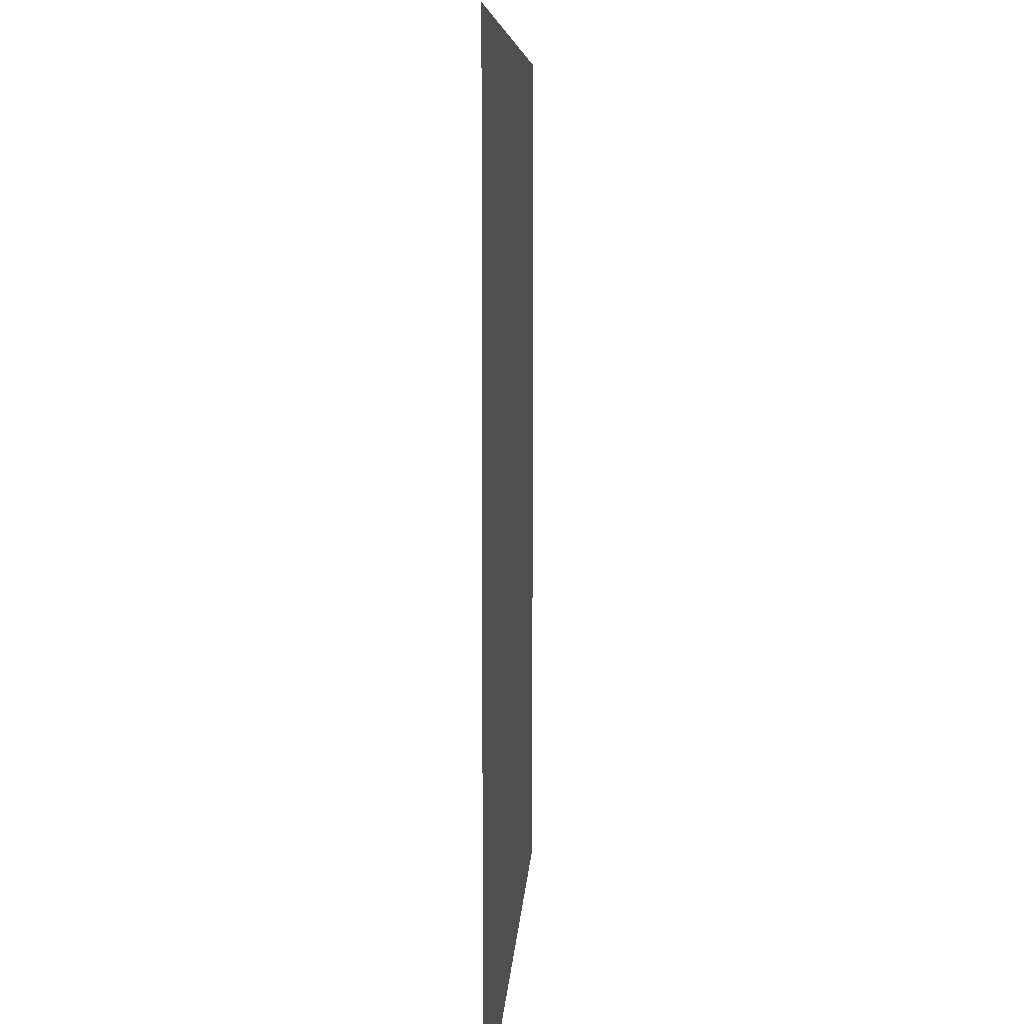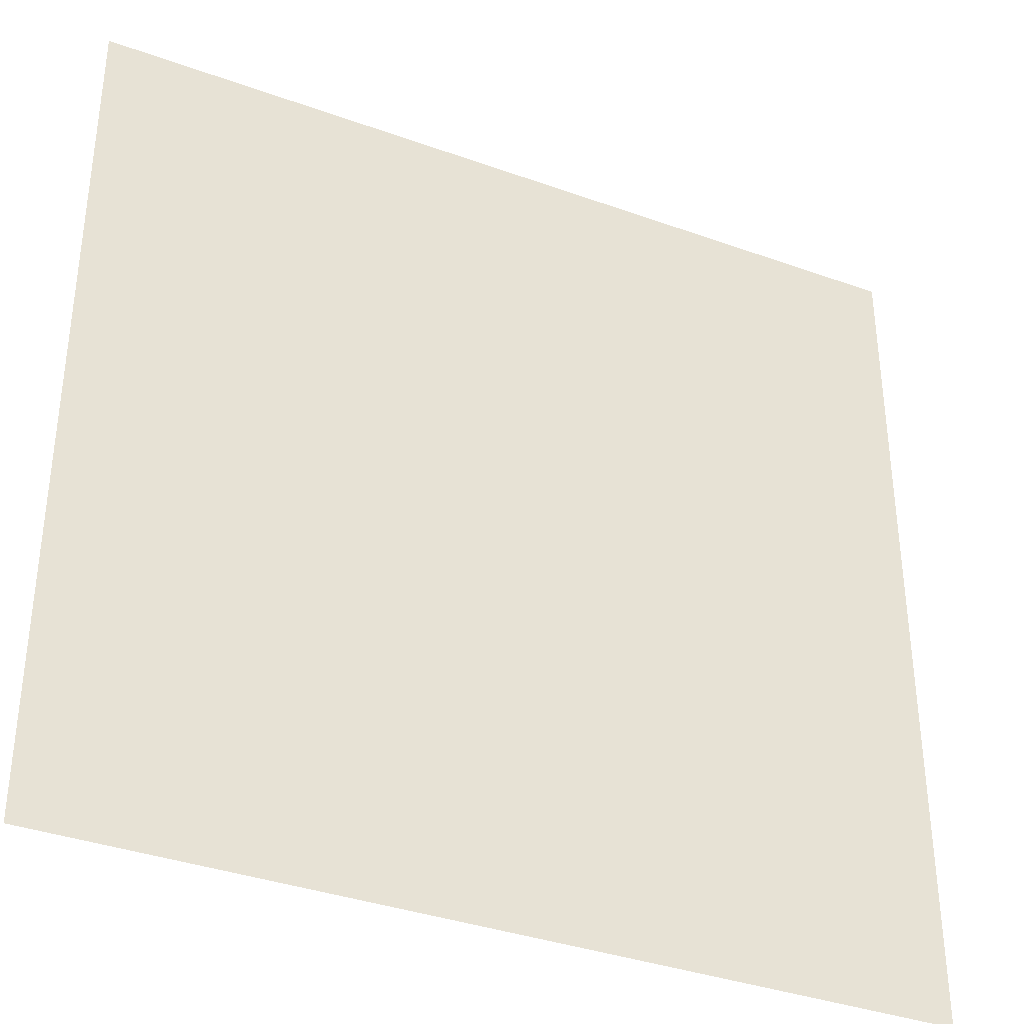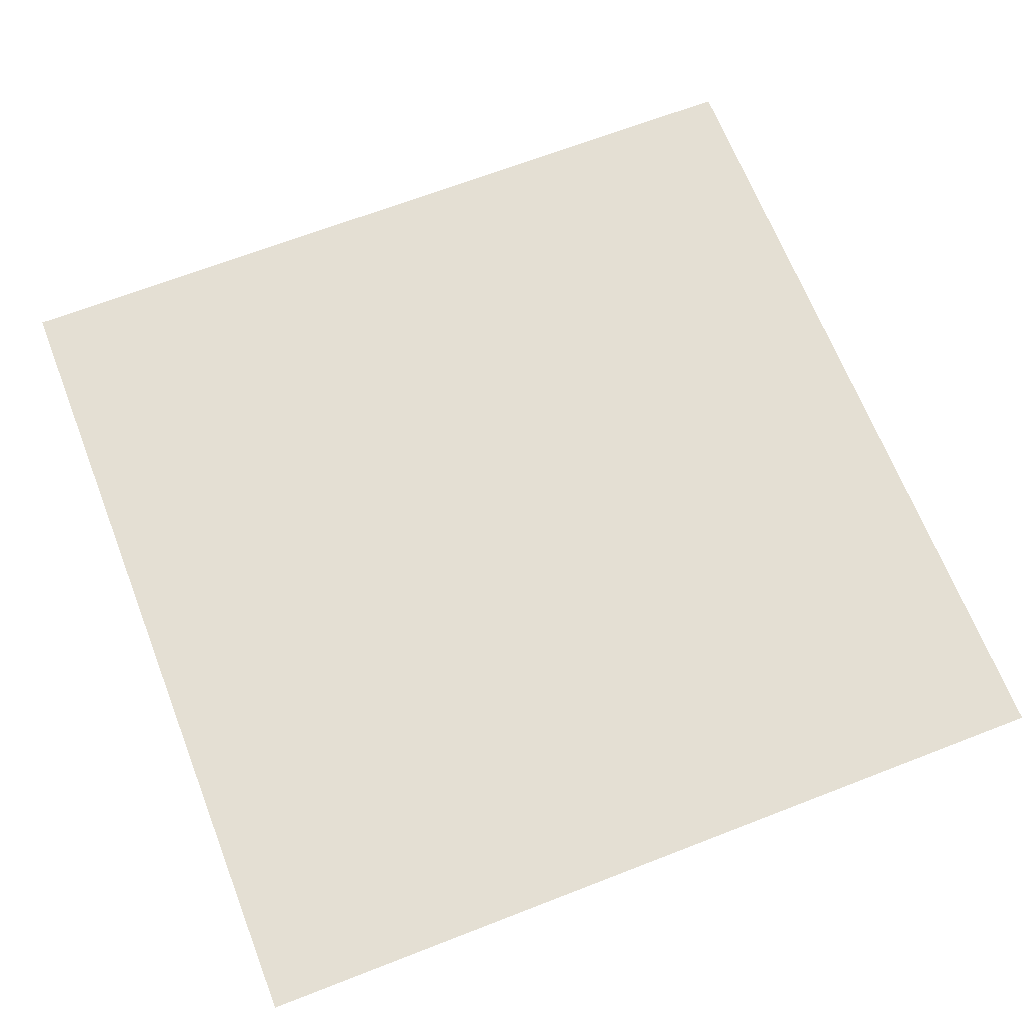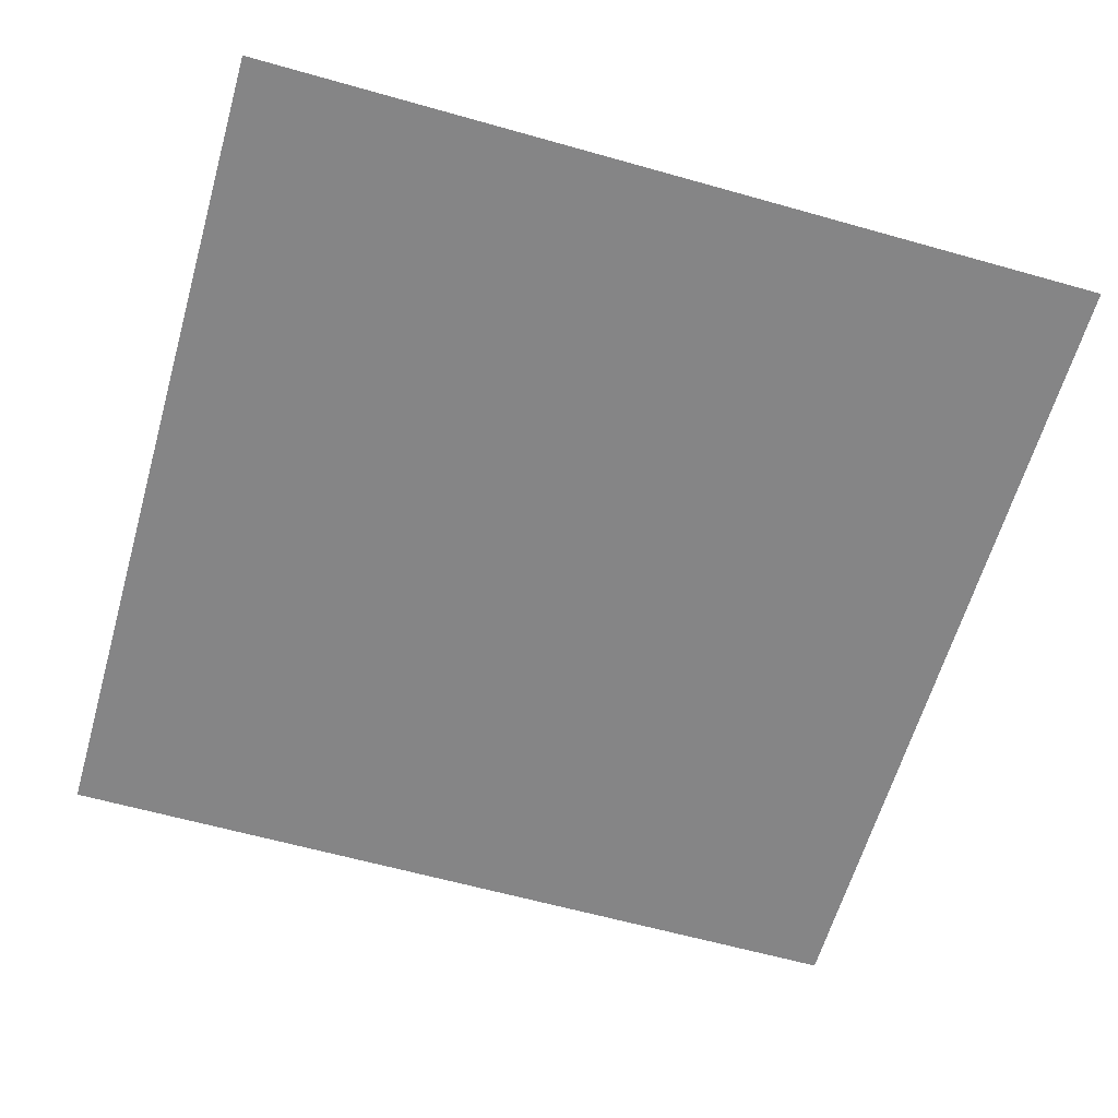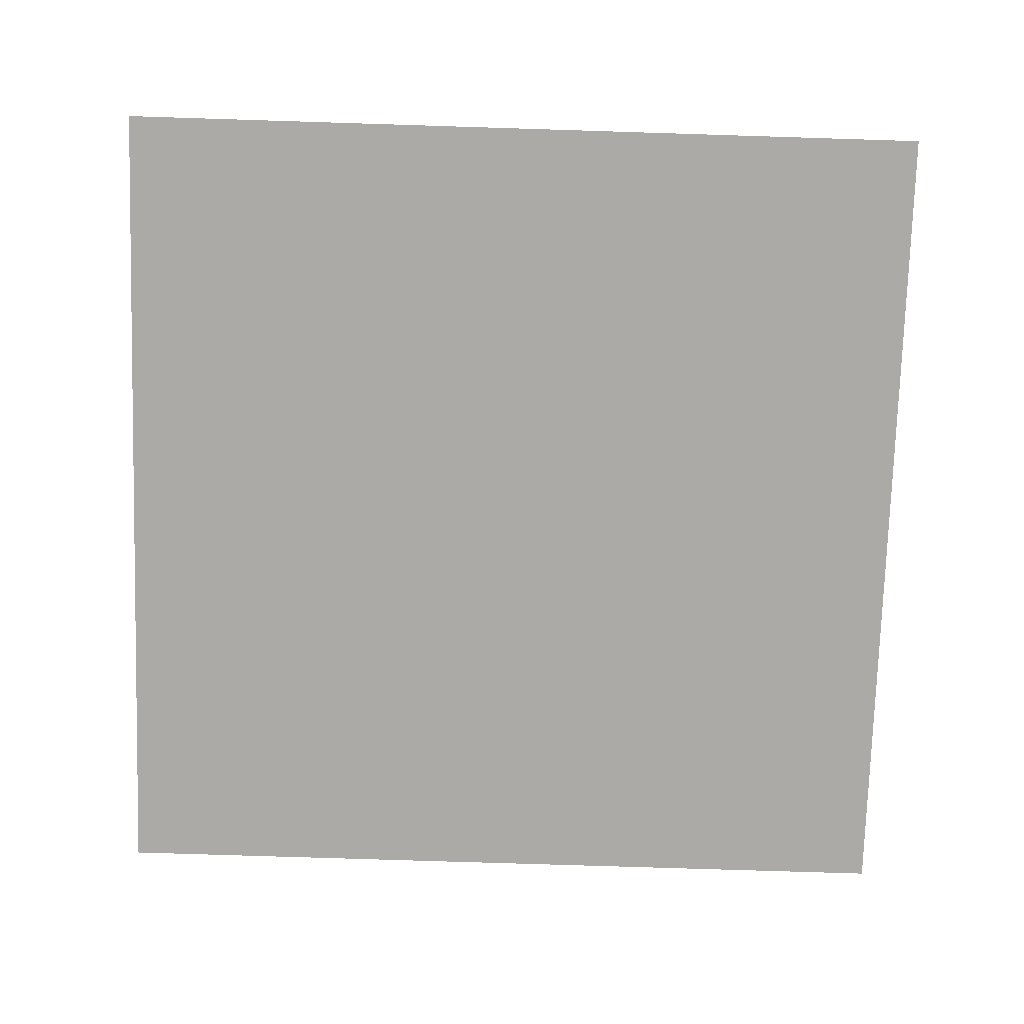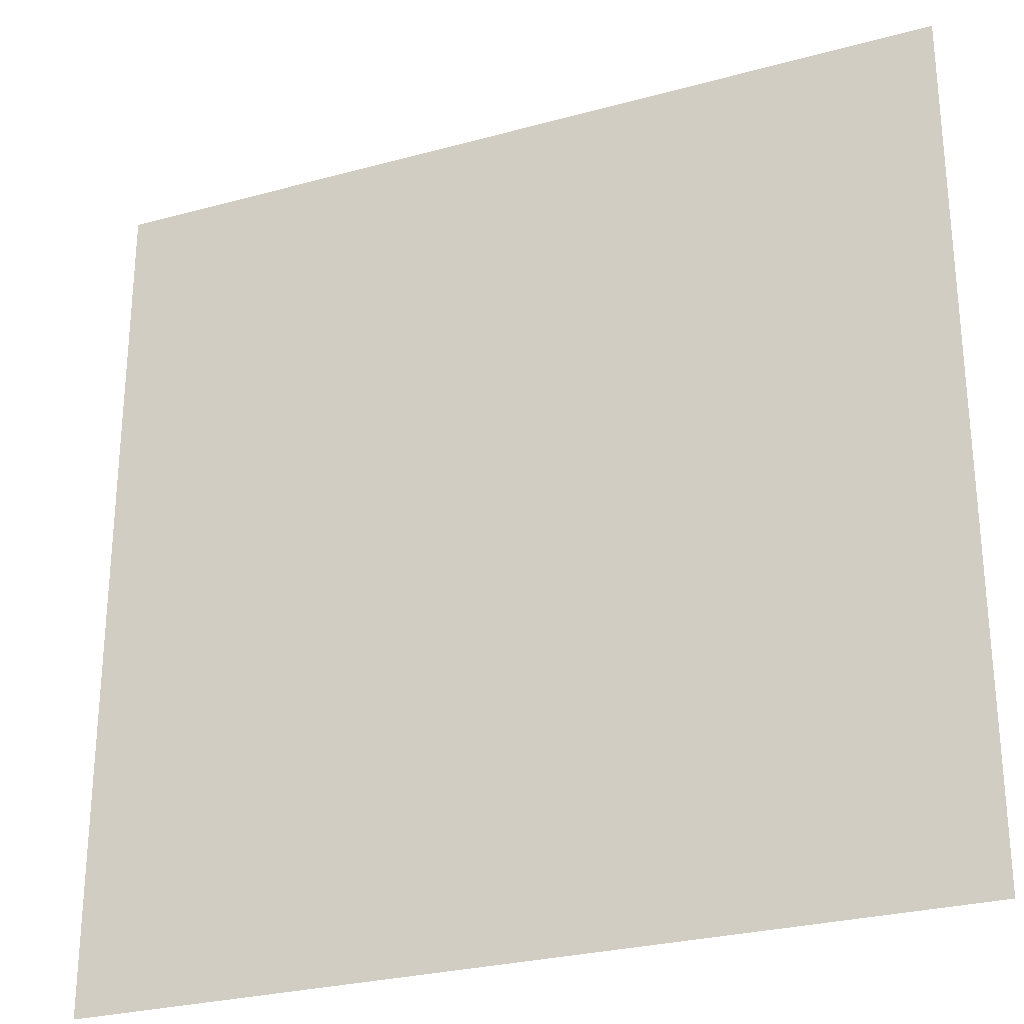
<metadata>
{"format":"obj","ext":"obj","renderer":"f3d","projection":"perspective","resolution":1024,"background":"white","views":[{"elev":6.9,"azim":-87.0,"up":"+Z"},{"elev":-36.3,"azim":-25.2,"up":"+Z"},{"elev":66.7,"azim":-21.3,"up":"+Y"},{"elev":-61.9,"azim":-106.0,"up":"+Y"},{"elev":-76.1,"azim":88.2,"up":"+Y"},{"elev":-27.5,"azim":-157.1,"up":"+Z"}]}
</metadata>
<code>
g Mesh
v -0.5 0 -0.5
v 0.5 0 -0.5
v 0.5 0 0.5
v -0.5 0 0.5
f 1 4 3 2

</code>
